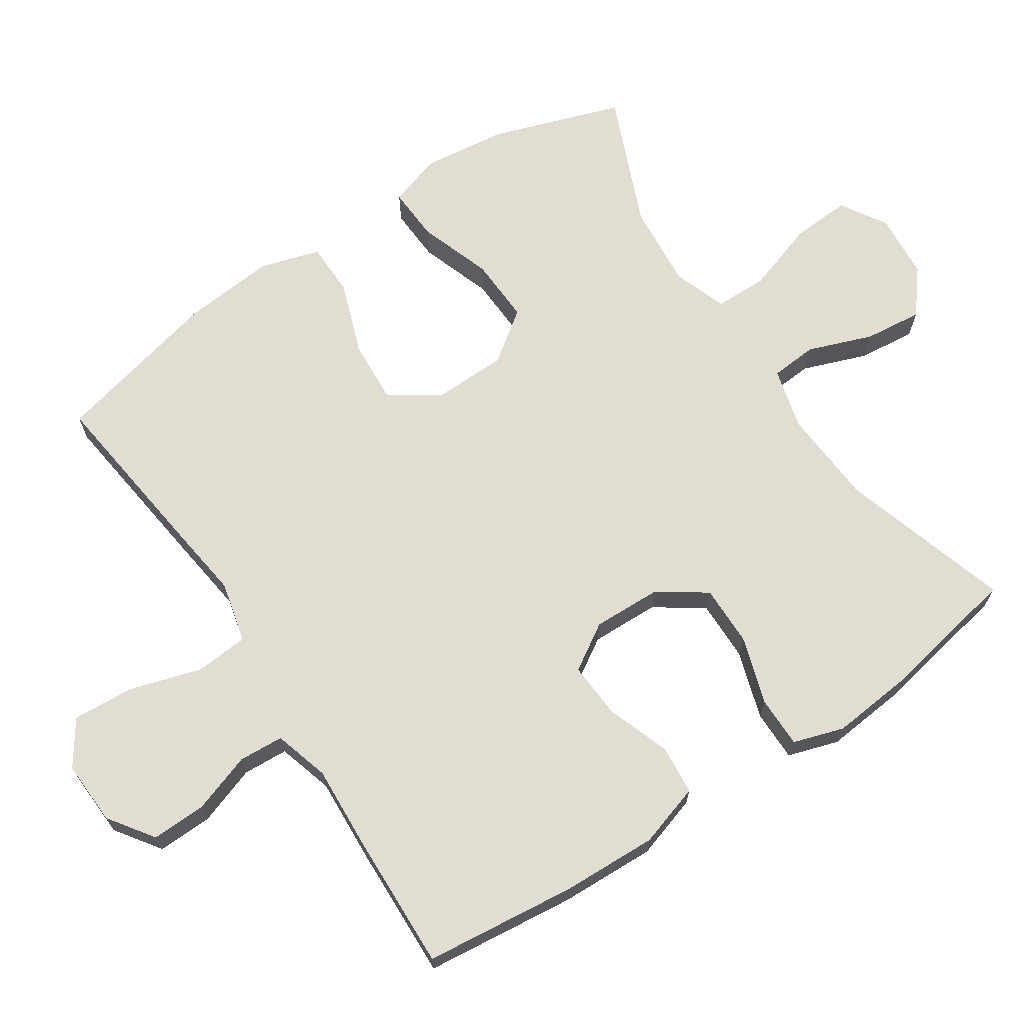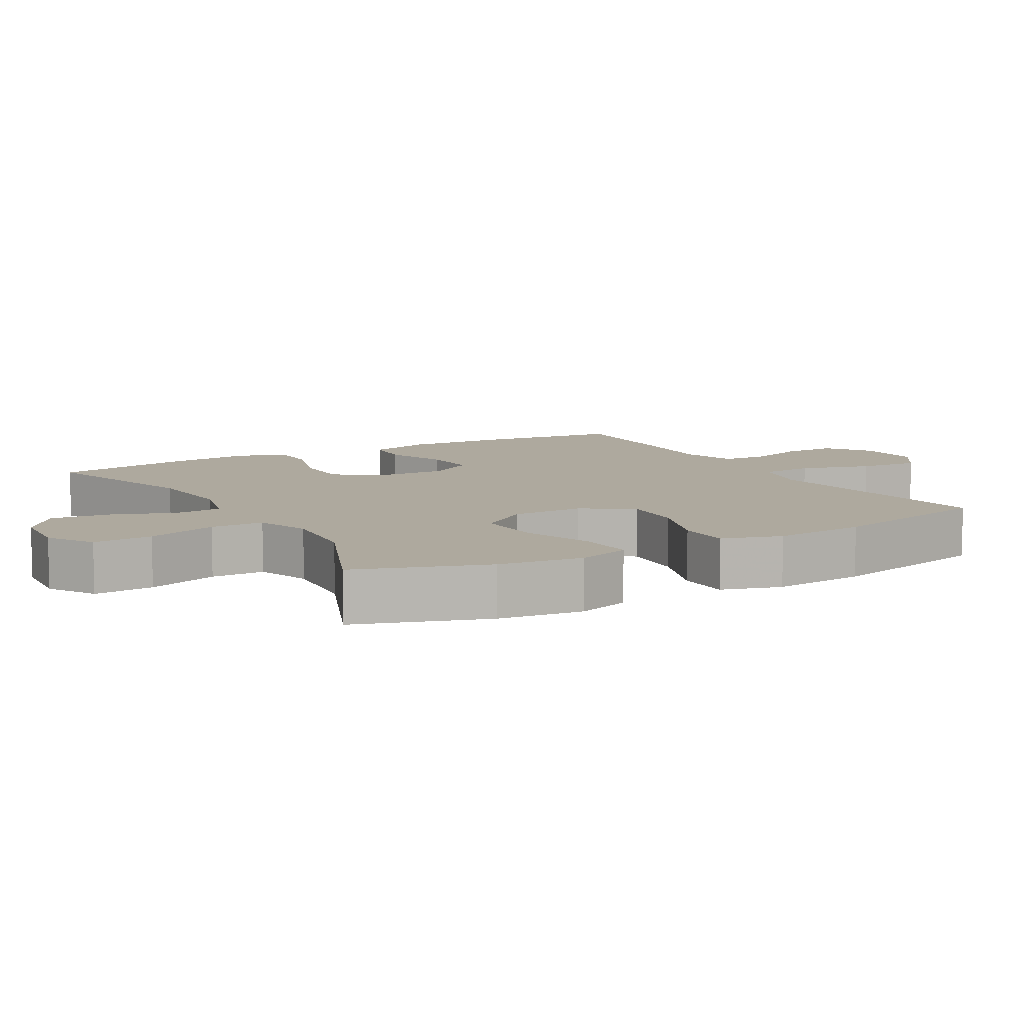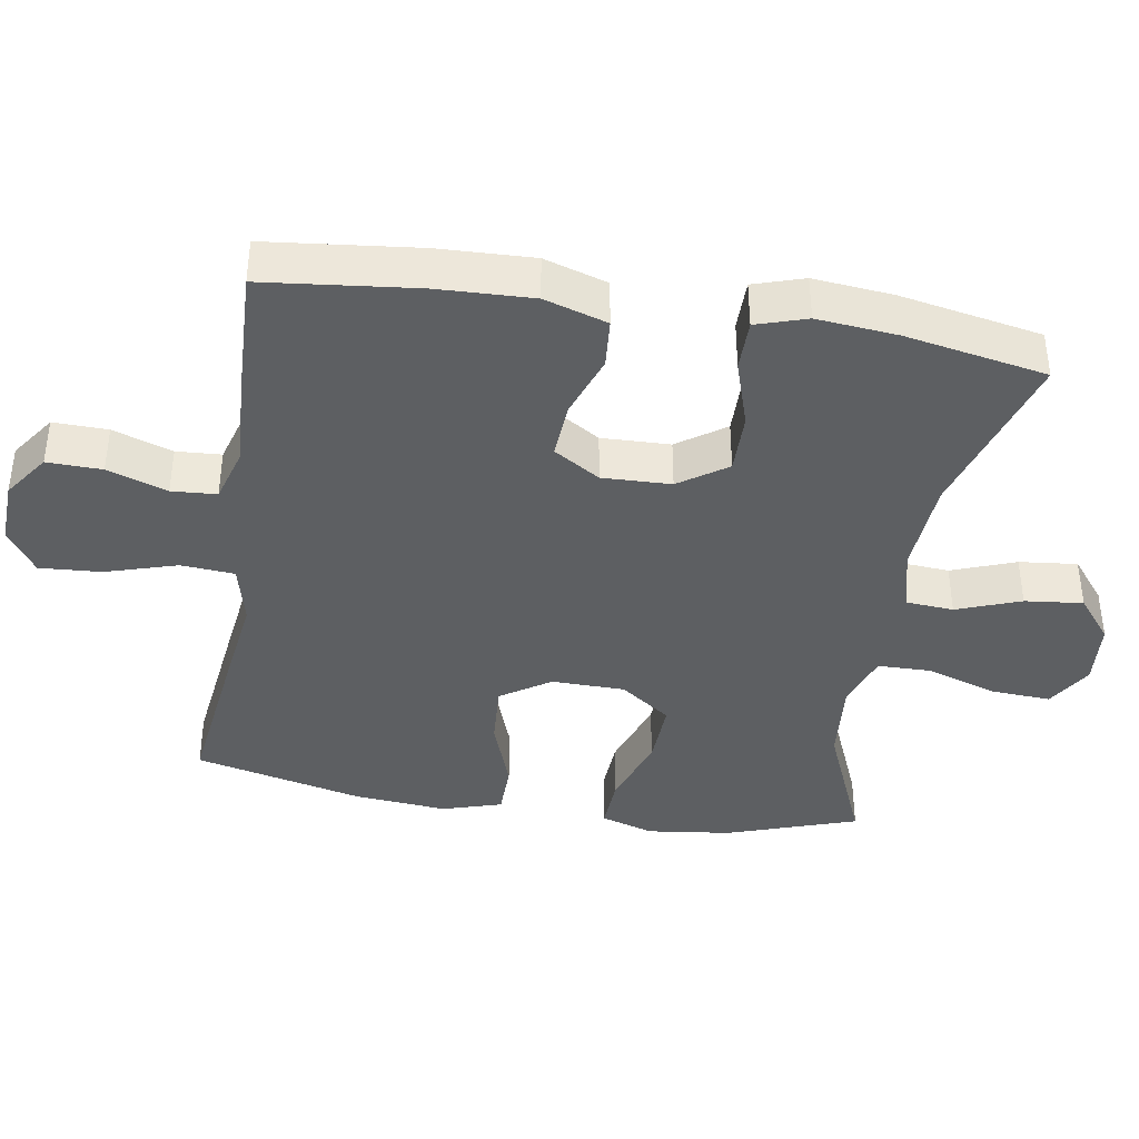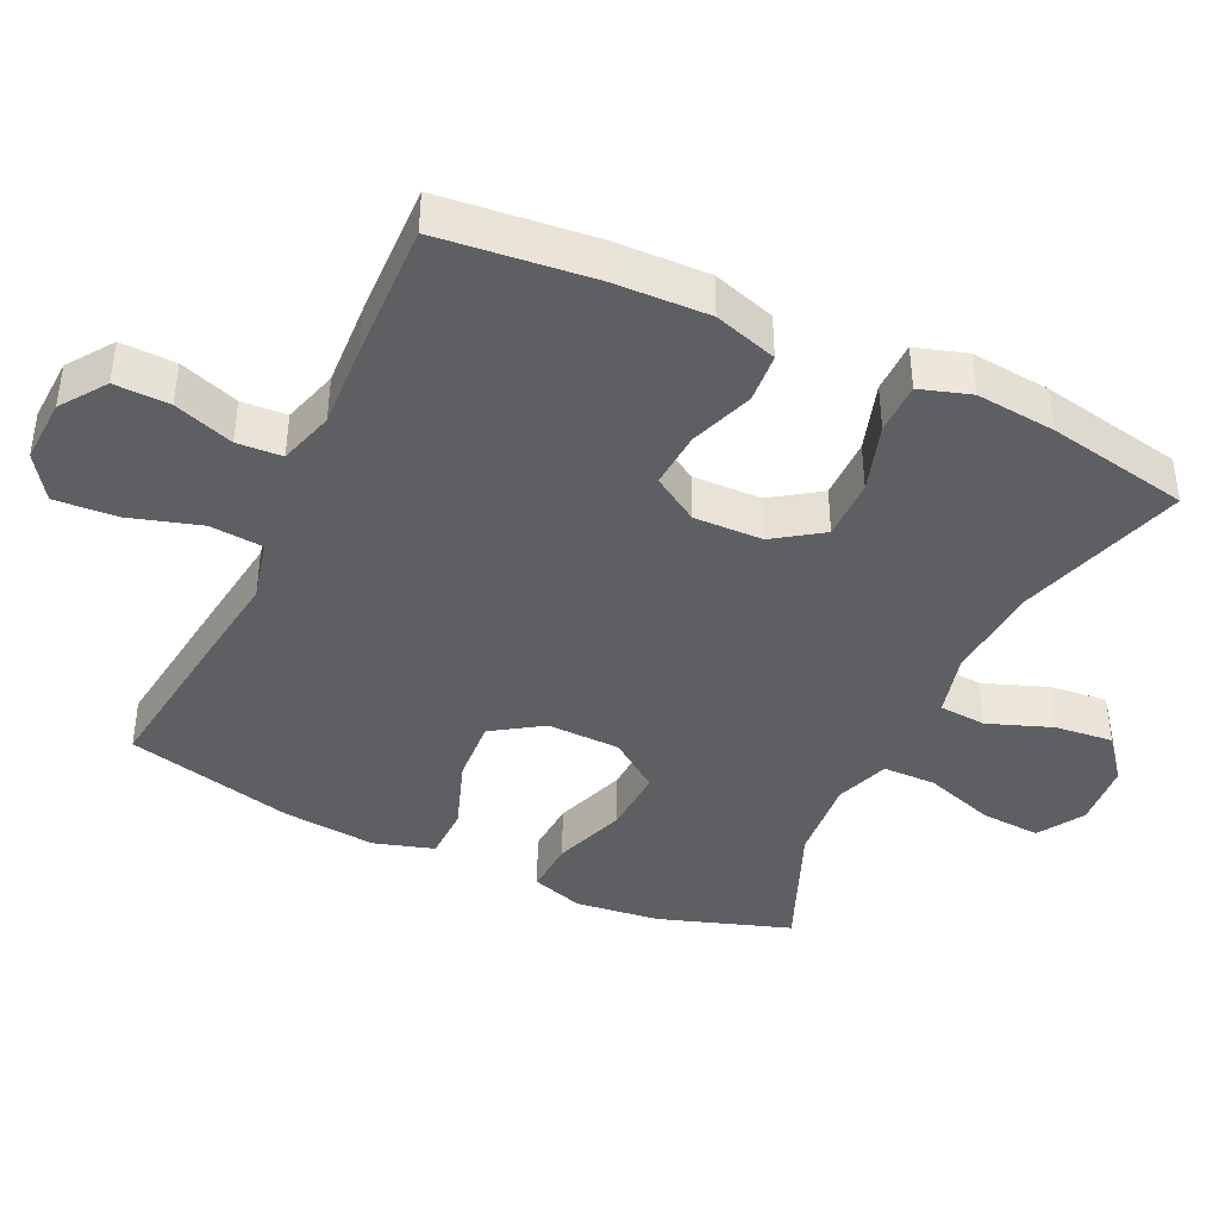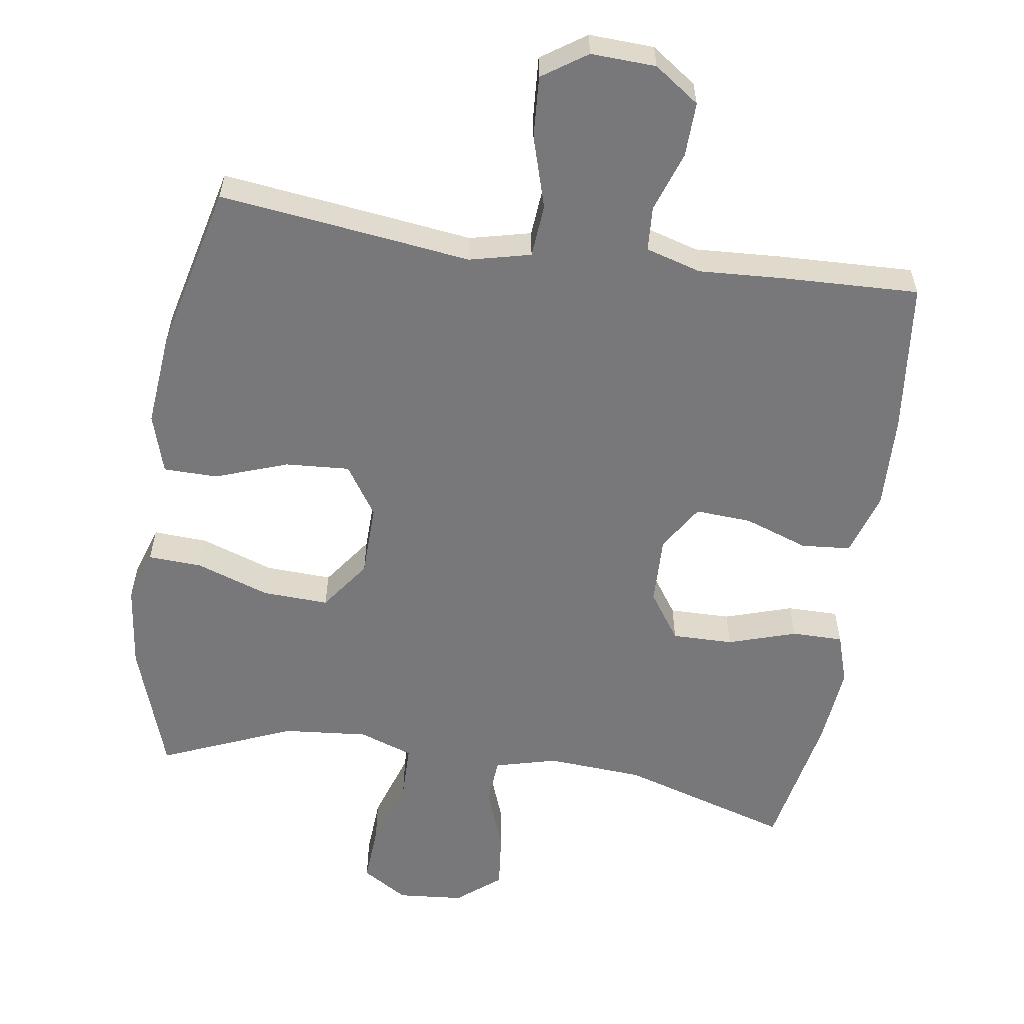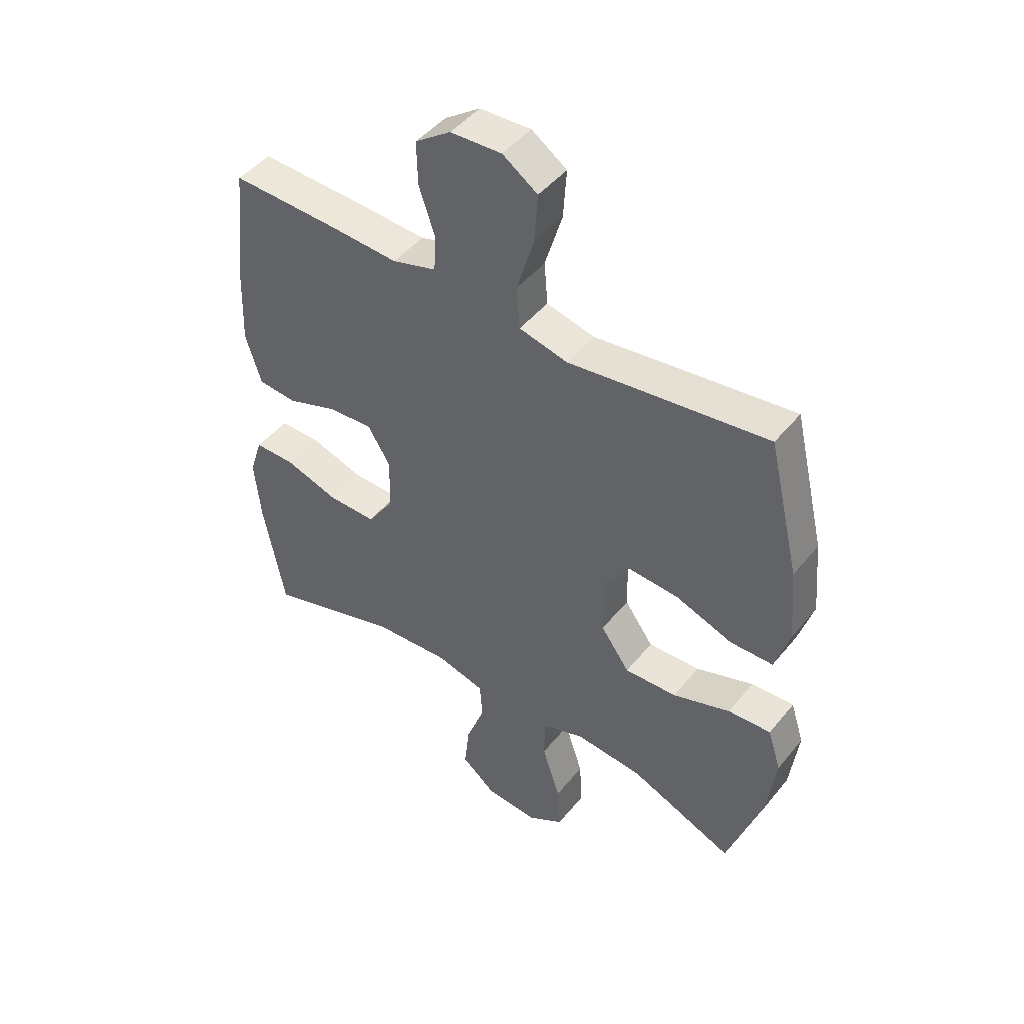
<metadata>
{"format":"obj","ext":"obj","renderer":"f3d","projection":"perspective","resolution":1024,"background":"white","views":[{"elev":68.3,"azim":56.4,"up":"+Y"},{"elev":9.0,"azim":-119.9,"up":"+Y"},{"elev":-39.5,"azim":80.7,"up":"+Y"},{"elev":-41.2,"azim":64.6,"up":"+Y"},{"elev":-57.6,"azim":-8.6,"up":"+Y"},{"elev":46.4,"azim":-143.3,"up":"+Z"}]}
</metadata>
<code>
v 0.5 0.07 -0.5
v 0.257 0.07 -0.426
v 0.12 0.07 -0.417
v 0.032 0.07 -0.44
v 0.027 0.07 -0.507
v 0.061 0.07 -0.598
v 0.07 0.07 -0.681
v 0.008 0.07 -0.731
v -0.086 0.07 -0.739
v -0.151 0.07 -0.699
v -0.146 0.07 -0.614
v -0.113 0.07 -0.513
v -0.114 0.07 -0.437
v -0.191 0.07 -0.41
v -0.312 0.07 -0.421
v -0.5 0.07 -0.5
v -0.563 0.07 -0.314
v -0.578 0.07 -0.194
v -0.554 0.07 -0.119
v -0.477 0.07 -0.123
v -0.373 0.07 -0.159
v -0.279 0.07 -0.163
v -0.227 0.07 -0.091
v -0.225 0.07 0.013
v -0.272 0.07 0.084
v -0.363 0.07 0.078
v -0.466 0.07 0.041
v -0.543 0.07 0.042
v -0.569 0.07 0.127
v -0.557 0.07 0.26
v -0.5 0.07 0.5
v -0.274 0.07 0.472
v -0.142 0.07 0.455
v -0.055 0.07 0.476
v -0.049 0.07 0.552
v -0.08 0.07 0.654
v -0.086 0.07 0.742
v -0.023 0.07 0.785
v 0.069 0.07 0.781
v 0.133 0.07 0.736
v 0.131 0.07 0.658
v 0.102 0.07 0.573
v 0.106 0.07 0.509
v 0.185 0.07 0.486
v 0.305 0.07 0.493
v 0.5 0.07 0.5
v 0.524 0.07 0.283
v 0.529 0.07 0.147
v 0.501 0.07 0.057
v 0.431 0.07 0.051
v 0.34 0.07 0.083
v 0.26 0.07 0.088
v 0.219 0.07 0.022
v 0.222 0.07 -0.076
v 0.269 0.07 -0.144
v 0.356 0.07 -0.143
v 0.453 0.07 -0.112
v 0.526 0.07 -0.112
v 0.549 0.07 -0.184
v 0.538 0.07 -0.298
v 0.5 0 -0.5
v 0.257 0 -0.426
v 0.12 0 -0.417
v 0.032 0 -0.44
v 0.027 0 -0.507
v 0.061 0 -0.598
v 0.07 0 -0.681
v 0.008 0 -0.731
v -0.086 0 -0.739
v -0.151 0 -0.699
v -0.146 0 -0.614
v -0.113 0 -0.513
v -0.114 0 -0.437
v -0.191 0 -0.41
v -0.312 0 -0.421
v -0.5 0 -0.5
v -0.563 0 -0.314
v -0.578 0 -0.194
v -0.554 0 -0.119
v -0.477 0 -0.123
v -0.373 0 -0.159
v -0.279 0 -0.163
v -0.227 0 -0.091
v -0.225 0 0.013
v -0.272 0 0.084
v -0.363 0 0.078
v -0.466 0 0.041
v -0.543 0 0.042
v -0.569 0 0.127
v -0.557 0 0.26
v -0.5 0 0.5
v -0.274 0 0.472
v -0.142 0 0.455
v -0.055 0 0.476
v -0.049 0 0.552
v -0.08 0 0.654
v -0.086 0 0.742
v -0.023 0 0.785
v 0.069 0 0.781
v 0.133 0 0.736
v 0.131 0 0.658
v 0.102 0 0.573
v 0.106 0 0.509
v 0.185 0 0.486
v 0.305 0 0.493
v 0.5 0 0.5
v 0.524 0 0.283
v 0.529 0 0.147
v 0.501 0 0.057
v 0.431 0 0.051
v 0.34 0 0.083
v 0.26 0 0.088
v 0.219 0 0.022
v 0.222 0 -0.076
v 0.269 0 -0.144
v 0.356 0 -0.143
v 0.453 0 -0.112
v 0.526 0 -0.112
v 0.549 0 -0.184
v 0.538 0 -0.298
f 60 1 2
f 59 60 2
f 58 59 2
f 57 58 2
f 56 57 2
f 55 56 2 3
f 54 55 3 4
f 53 54 4
f 49 50 51
f 48 49 51
f 47 48 51
f 46 47 51
f 45 46 51
f 44 45 51
f 43 44 51 52
f 40 41 42
f 39 40 42
f 38 39 42
f 37 38 42
f 36 37 42
f 35 36 42
f 34 35 42 43
f 43 52 53
f 34 43 53
f 33 34 53
f 31 32 33
f 30 31 33
f 29 30 33
f 28 29 33
f 27 28 33
f 26 27 33
f 19 20 21
f 18 19 21
f 17 18 21
f 16 17 21
f 15 16 21
f 14 15 21 22
f 13 14 22 23
f 10 11 12
f 9 10 12
f 8 9 12
f 7 8 12
f 6 7 12
f 5 6 12
f 4 5 12 13
f 13 23 24
f 4 13 24
f 53 4 24
f 25 26 33
f 24 25 33 53
f 62 61 120
f 62 120 119
f 62 119 118
f 62 118 117
f 62 117 116
f 63 62 116 115
f 64 63 115 114
f 64 114 113
f 111 110 109
f 111 109 108
f 111 108 107
f 111 107 106
f 111 106 105
f 111 105 104
f 112 111 104 103
f 102 101 100
f 102 100 99
f 102 99 98
f 102 98 97
f 102 97 96
f 102 96 95
f 103 102 95 94
f 113 112 103
f 113 103 94
f 113 94 93
f 93 92 91
f 93 91 90
f 93 90 89
f 93 89 88
f 93 88 87
f 93 87 86
f 81 80 79
f 81 79 78
f 81 78 77
f 81 77 76
f 81 76 75
f 82 81 75 74
f 83 82 74 73
f 72 71 70
f 72 70 69
f 72 69 68
f 72 68 67
f 72 67 66
f 72 66 65
f 73 72 65 64
f 84 83 73
f 84 73 64
f 84 64 113
f 93 86 85
f 113 93 85 84
f 1 61 62 2
f 2 62 63 3
f 3 63 64 4
f 4 64 65 5
f 5 65 66 6
f 6 66 67 7
f 7 67 68 8
f 8 68 69 9
f 9 69 70 10
f 10 70 71 11
f 11 71 72 12
f 12 72 73 13
f 13 73 74 14
f 14 74 75 15
f 15 75 76 16
f 16 76 77 17
f 17 77 78 18
f 18 78 79 19
f 19 79 80 20
f 20 80 81 21
f 21 81 82 22
f 22 82 83 23
f 23 83 84 24
f 24 84 85 25
f 25 85 86 26
f 26 86 87 27
f 27 87 88 28
f 28 88 89 29
f 29 89 90 30
f 30 90 91 31
f 31 91 92 32
f 32 92 93 33
f 33 93 94 34
f 34 94 95 35
f 35 95 96 36
f 36 96 97 37
f 37 97 98 38
f 38 98 99 39
f 39 99 100 40
f 40 100 101 41
f 41 101 102 42
f 42 102 103 43
f 43 103 104 44
f 44 104 105 45
f 45 105 106 46
f 46 106 107 47
f 47 107 108 48
f 48 108 109 49
f 49 109 110 50
f 50 110 111 51
f 51 111 112 52
f 52 112 113 53
f 53 113 114 54
f 54 114 115 55
f 55 115 116 56
f 56 116 117 57
f 57 117 118 58
f 58 118 119 59
f 59 119 120 60
f 60 120 61 1

</code>
